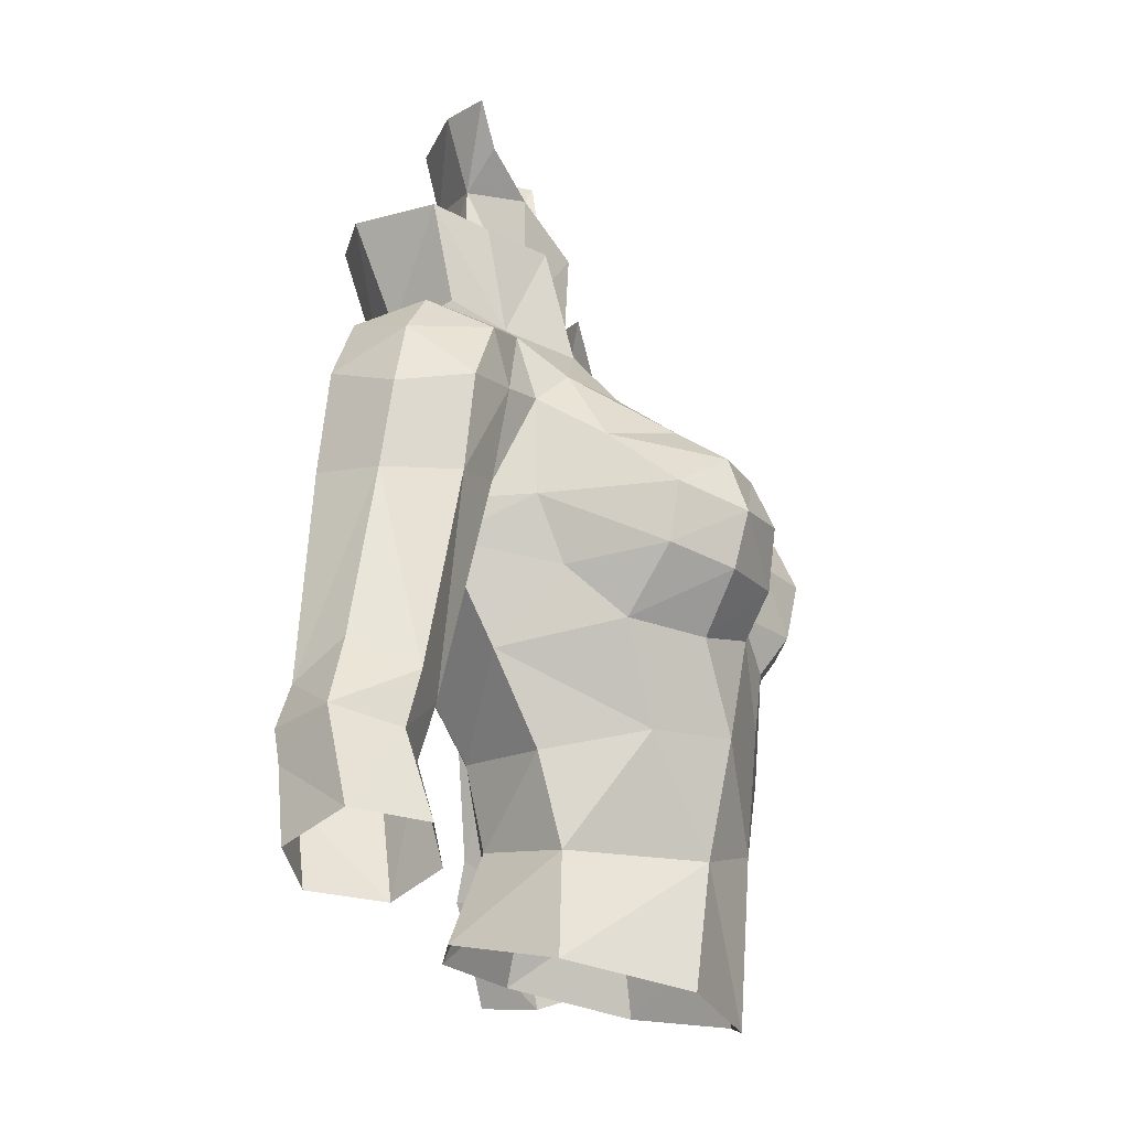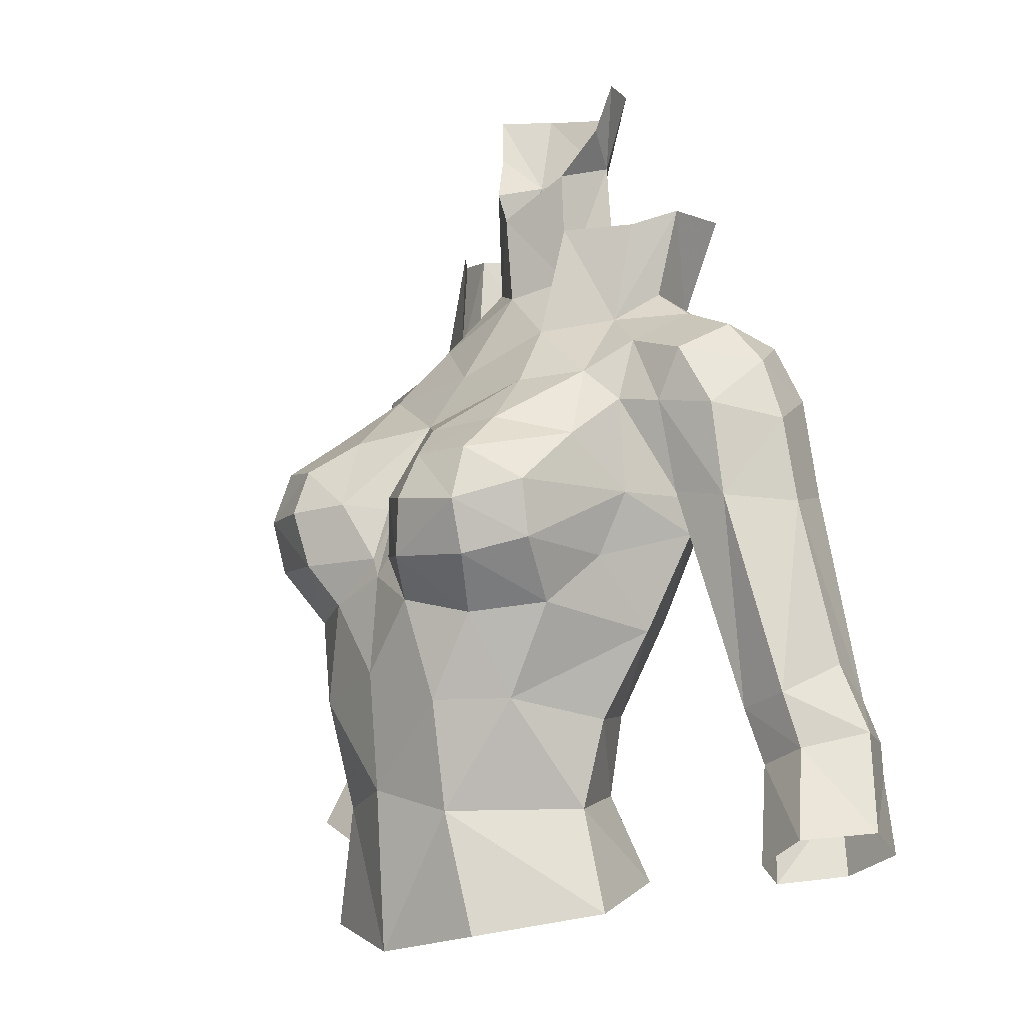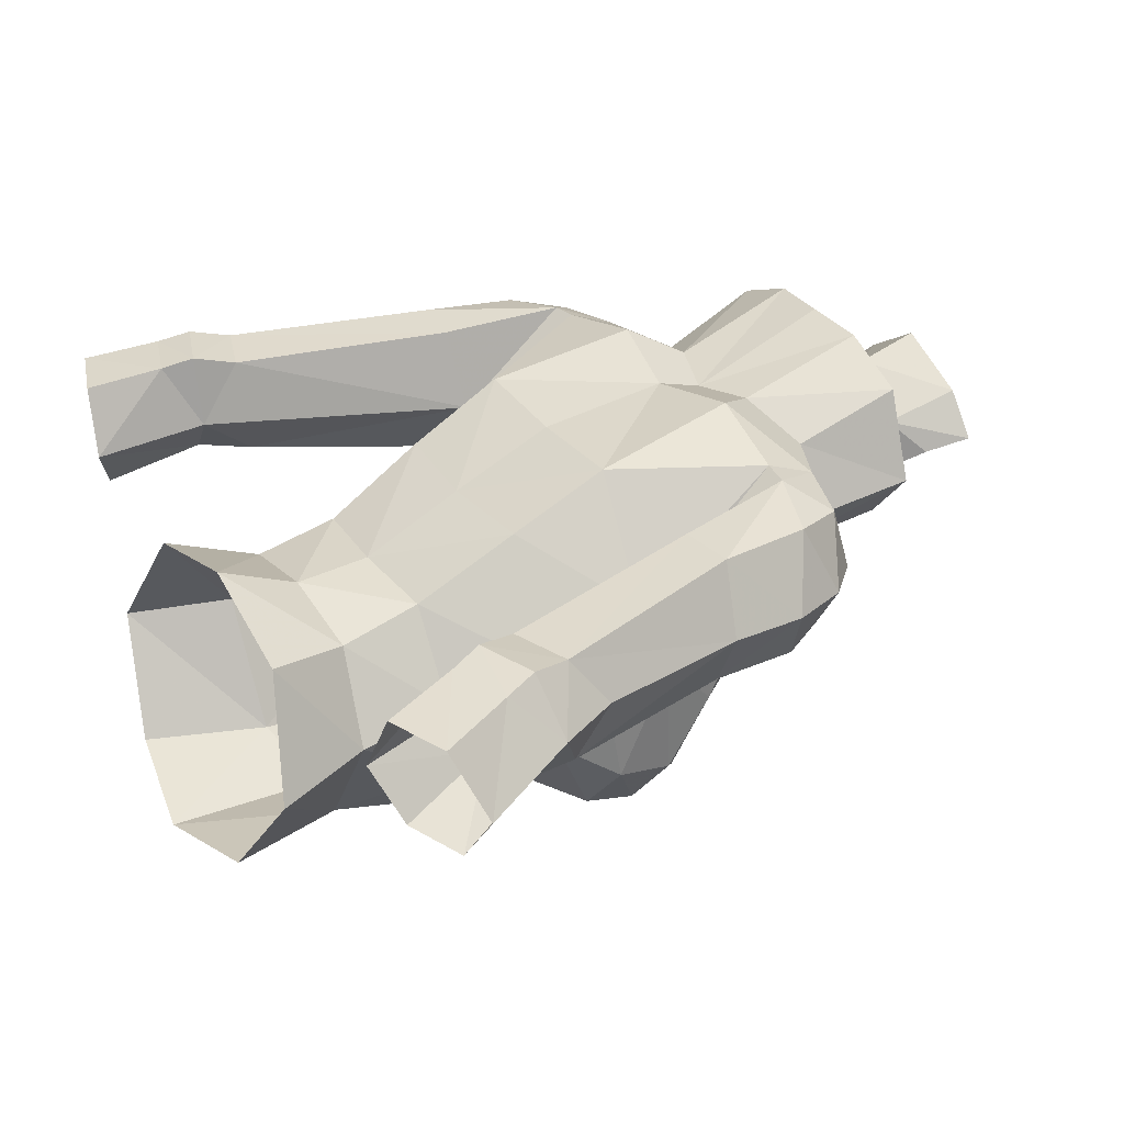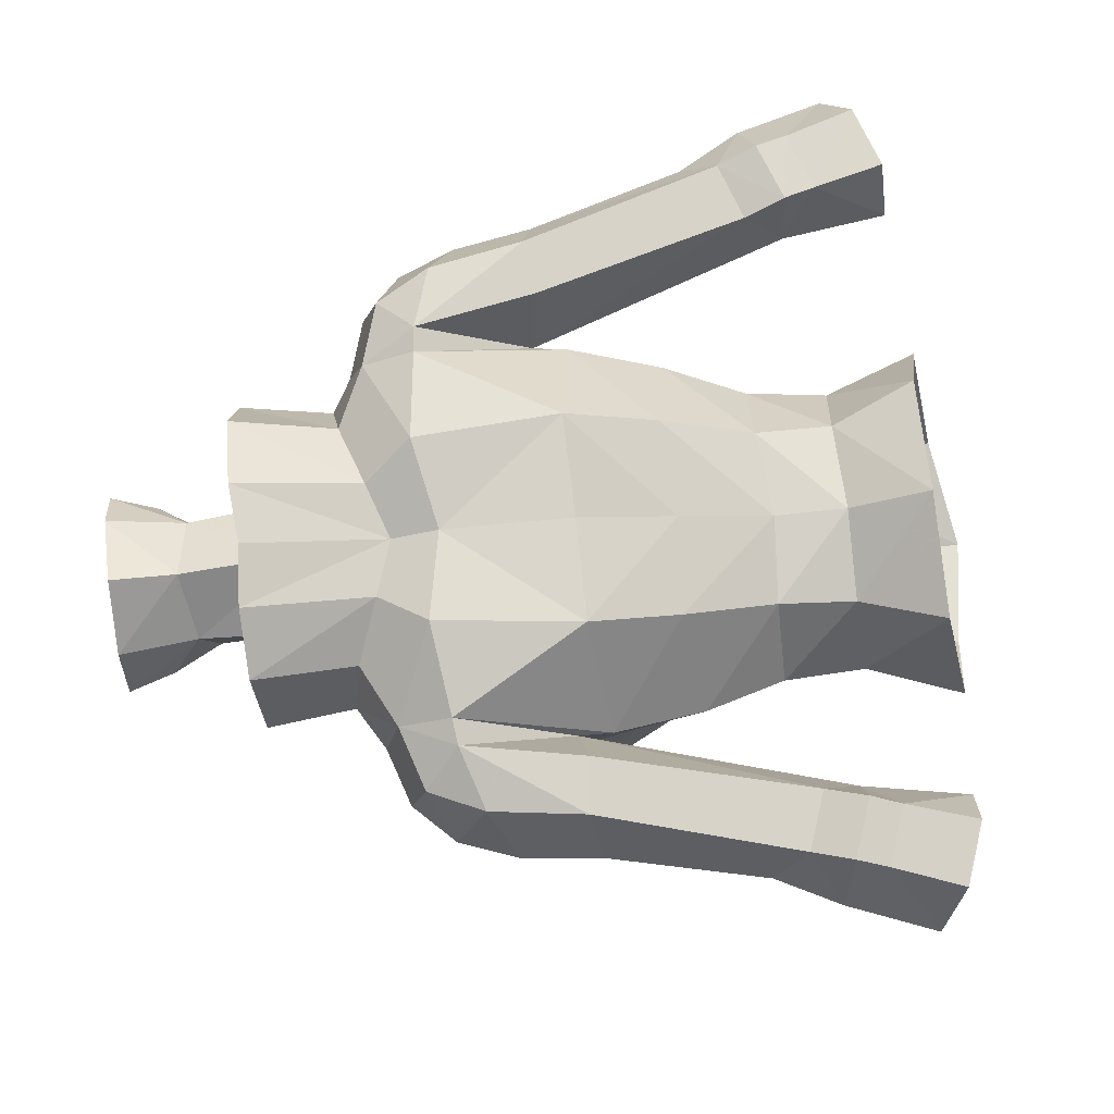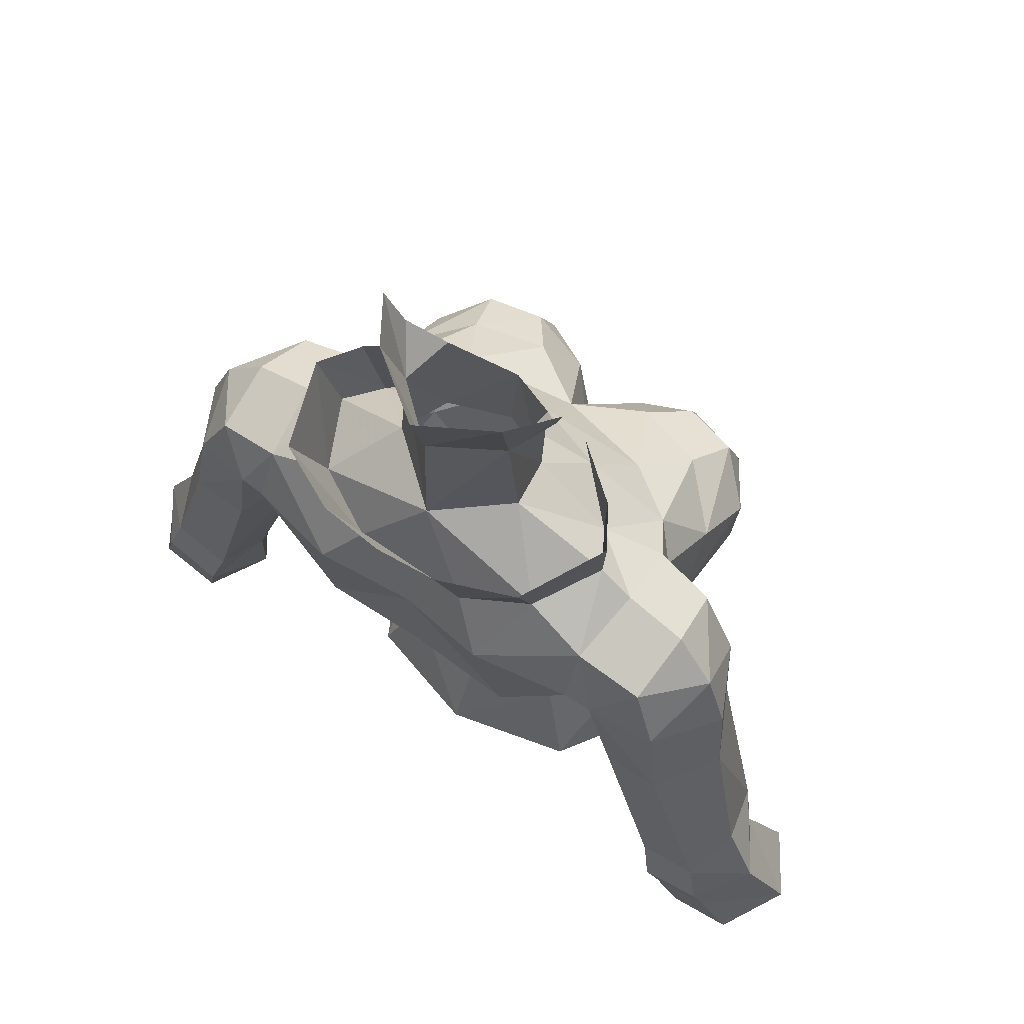
<metadata>
{"format":"obj","ext":"obj","renderer":"f3d","projection":"perspective","resolution":1024,"background":"white","views":[{"elev":-17.7,"azim":-79.3,"up":"+Z"},{"elev":-5.8,"azim":52.2,"up":"+Z"},{"elev":32.9,"azim":-120.9,"up":"+Y"},{"elev":77.2,"azim":83.5,"up":"+Y"},{"elev":66.1,"azim":-144.7,"up":"+Z"}]}
</metadata>
<code>
g warrior_armour_female_30050
v 4.53 -3.886 63.52
v 4.952 -2.435 64.78
v 5.183 -5.013 65.12
v 2.614 -6.654 67.36
v 4.097 -6.273 67.46
v 3.671 -4.955 68.39
v 1.76 -5.551 68.17
v 3.382 -5.576 63.25
v 4.178 -6.401 64.67
v 2.084 -6.971 64.71
v 1.559 -6.316 63.63
v 5.166 0.5604 71.54
v 3.513 -0.6699 71.47
v 4.99 -1.273 70.64
v 4.295 -2.416 69.78
v 2.422 -6.02 60.98
v 5.395 0.3988 65.46
v 4.921 -0.7383 62.83
v 2.681 1.853 63.33
v 2.826 3.062 65.92
v 2.443 3.686 69.97
v 4.941 3.123 69.66
v 5.333 -1.864 66.47
v 1.474 -0.7264 72.87
v 1.517 -0.9196 75.85
v -0.1028 -1.641 74.77
v -0.005122 -1.501 72.47
v 1.638 0.6516 76.26
v 1.809 0.7698 73.51
v -0.005127 1.816 63.13
v -0.005129 2.947 65.89
v 2.131 -2.15 71.17
v 2.811 -3.438 69.62
v 4.966 -1.751 69.01
v 5.13 -3.507 67.94
v -0.005129 -3.201 70.06
v 0.3464 -5.997 64.86
v -0.005127 -5.545 66.15
v -0.005127 -6.104 64.35
v -0.005125 -6.081 58.6
v 2.132 -5.407 58.08
v -0.005127 -6.333 61.73
v 5.244 -5.249 66.61
v 4.007 -2.212 58.13
v 4.998 -2.337 55.44
v 3.361 0.6361 56.1
v 2.492 -0.01098 58.43
v 5.166 0.5604 71.54
v 4.99 -1.273 70.64
v 6.569 -1.044 70.27
v 6.77 0.5759 71.03
v 6.667 2.369 70.54
v 4.917 2.475 71.09
v 5.66 3.063 69.58
v 5.423 0.7689 66.44
v 4.941 3.123 69.66
v 5.423 0.7689 66.44
v 4.172 -1.66 60.49
v 2.411 0.4583 60.62
v 1.937 1.142 78.37
v 2.731 -0.07967 78.34
v 0.1066 1.957 76.53
v 0.1564 2.369 78.3
v 4.236 -6.759 66.09
v -0.005141 2.201 73.29
v 3.044 -5.191 54.87
v 3.546 -4.306 61.02
v 2.303 -0.3033 77.1
v 7.825 -0.6451 66.27
v 8.758 1.12 66.14
v 8.484 0.8743 68.33
v 6.286 2.863 66.25
v 7.39 2.698 69.04
v 7.785 2.877 66.43
v 7.876 0.764 69.92
v 7.594 -0.8392 68.72
v 6.077 -1.327 68.88
v 5.423 0.7689 66.44
v 6.341 -0.9788 66.46
v 4.966 -1.751 69.01
v 4.917 2.475 71.09
v -0.005131 2.819 70.78
v -0.005141 2.201 73.29
v 1.537 3.017 71.29
v -0.005131 3.261 69.48
v -0.005128 -4.363 68.55
v 1.105 -6.509 66.36
v -0.005129 -5.836 54.33
v -0.005131 1.56 56.21
v -0.005127 0.5155 58.39
v 2.494 -7.197 66.19
v 7.799 2.809 60.39
v 7.652 1.216 59.22
v 9.372 2.814 60.94
v 9.817 1.504 61.86
v 9.766 0.1292 59.72
v 10.73 1.616 60.11
v 9.395 -0.1327 61.13
v 7.97 -0.1218 60.74
v 8.373 0.1958 59.3
v 8.142 3.095 59.27
v 9.716 3.076 59.84
v 7.652 1.216 59.22
v 8.165 0.7946 56.23
v 9.051 -0.5759 56.77
v 9.99 2.875 58.97
v 11.64 0.9109 57.62
v 10.69 2.545 57.01
v 10.54 -0.7192 57.45
v 9.006 2.539 56.41
v 8.42 2.884 58.41
v 8.165 0.7946 56.23
v -0.005127 0.615 60.42
v 0.2826 -5.544 66.22
v 1.809 0.7698 73.51
v 3.513 -0.6699 71.47
v 3.993 0.5326 72.24
v 1.474 -0.7264 72.87
v -5.194 -5.013 65.12
v -4.963 -2.435 64.78
v -4.54 -3.886 63.52
v -3.681 -4.955 68.39
v -4.107 -6.273 67.46
v -2.624 -6.654 67.36
v -1.77 -5.551 68.17
v -4.188 -6.401 64.67
v -3.392 -5.576 63.25
v -1.569 -6.316 63.63
v -2.095 -6.971 64.71
v -5 -1.273 70.64
v -3.523 -0.6699 71.47
v -5.176 0.5603 71.54
v -4.306 -2.416 69.78
v -2.433 -6.02 60.98
v -2.691 1.853 63.33
v -4.931 -0.7383 62.83
v -5.406 0.3988 65.46
v -2.836 3.062 65.92
v -1.539 3.011 71.3
v -3.303 2.275 71.89
v -4.951 3.123 69.66
v -2.453 3.686 69.97
v -5.344 -1.864 66.47
v -1.606 -0.7632 75.9
v -1.484 -0.7264 72.87
v -1.556 0.8116 76.32
v -1.819 0.7698 73.51
v -1.484 -0.7264 72.87
v -3.523 -0.6699 71.47
v -2.148 -2.154 71.15
v -5.14 -3.507 67.94
v -4.976 -1.751 69.01
v -2.822 -3.438 69.62
v -0.005128 -4.363 68.55
v -0.005129 -3.201 70.06
v -2.148 -2.154 71.15
v -0.005127 -6.104 64.35
v -0.3566 -5.997 64.86
v -2.142 -5.407 58.08
v -5.254 -5.249 66.61
v -3.371 0.6361 56.1
v -5.009 -2.337 55.44
v -4.018 -2.212 58.13
v -2.502 -0.01098 58.43
v -6.579 -1.044 70.27
v -5 -1.273 70.64
v -5.176 0.5603 71.54
v -6.781 0.5759 71.03
v -6.677 2.369 70.54
v -4.927 2.475 71.09
v -4.951 3.123 69.66
v -5.434 0.7689 66.44
v -5.67 3.063 69.58
v -5.434 0.7689 66.44
v -2.421 0.4583 60.62
v -4.182 -1.66 60.49
v -2.647 0.1898 78.42
v -1.734 1.326 78.43
v -4.247 -6.759 66.09
v -3.054 -5.191 54.87
v -3.557 -4.306 61.02
v -2.284 -0.07347 77.18
v -8.494 0.8743 68.33
v -8.768 1.12 66.14
v -7.835 -0.6451 66.27
v -6.296 2.863 66.25
v -7.795 2.877 66.43
v -7.4 2.698 69.04
v -7.887 0.764 69.92
v -7.604 -0.8392 68.72
v -6.087 -1.327 68.88
v -4.976 -1.751 69.01
v -6.351 -0.9788 66.46
v -5.434 0.7689 66.44
v -4.927 2.475 71.09
v -1.116 -6.509 66.36
v -2.504 -7.197 66.19
v -7.663 1.216 59.22
v -7.809 2.809 60.39
v -9.382 2.814 60.94
v -9.828 1.504 61.86
v -9.406 -0.1328 61.13
v -10.74 1.616 60.11
v -9.777 0.1292 59.72
v -7.98 -0.1218 60.74
v -8.383 0.1957 59.3
v -8.152 3.095 59.27
v -9.726 3.076 59.84
v -7.663 1.216 59.22
v -9.061 -0.5759 56.77
v -8.175 0.7946 56.23
v -11.65 0.9108 57.62
v -10 2.875 58.97
v -10.7 2.545 57.01
v -10.55 -0.7192 57.45
v -8.43 2.884 58.41
v -9.016 2.539 56.41
v -8.175 0.7946 56.23
v -0.2929 -5.544 66.22
v -1.819 0.7698 73.51
v -4.265 0.5388 72.08
v -1.819 0.7698 73.51
v 2.131 -2.15 71.17
v 3.993 0.5326 72.24
v 3.164 2.262 71.96
v 3.993 0.5326 72.24
v 5.166 0.5604 71.54
v -0.005131 2.819 70.78
v 1.537 3.017 71.29
v -1.539 3.011 71.3
v -3.303 2.275 71.89
v -4.265 0.5388 72.08
v -3.303 2.275 71.89
v -5.176 0.5603 71.54
v -4.265 0.5388 72.08
v 3.787 -0.2692 74.15
v 2.298 -1.458 74.08
v 3.513 -0.6699 71.47
v -3.523 -0.6699 71.47
v -3.794 -0.2692 74.15
v -4.593 0.9572 74.6
v -2.312 -1.452 74
v -2.148 -2.154 71.15
v 4.303 0.9453 74.61
v 4.303 0.9453 74.61
v 3.412 3.252 74.73
v 1.658 4.069 74.75
v -1.656 4.061 74.75
v -0.003649 4.173 74.61
v -3.558 3.269 74.73
v -4.593 0.9572 74.6
v 2.131 -2.15 71.17
v 3.164 2.262 71.96
v 3.164 2.262 71.96
v 1.809 0.7698 73.51
v 3.993 0.5326 72.24
v -4.265 0.5388 72.08
f 1 2 3
f 4 5 6
f 6 7 4
f 8 1 9
f 10 11 8
f 12 13 14
f 14 13 15
f 11 16 8
f 17 18 19
f 19 20 17
f 21 22 20
f 17 23 2
f 24 25 26
f 26 27 24
f 28 25 24
f 24 29 28
f 18 2 1
f 20 19 30
f 30 31 20
f 15 13 32
f 15 32 33
f 23 34 35
f 32 24 27
f 32 27 36
f 37 38 39
f 40 41 16
f 16 42 40
f 5 43 35
f 35 6 5
f 44 45 46
f 46 47 44
f 48 49 50
f 50 51 48
f 48 51 52
f 52 53 48
f 54 55 56
f 22 57 17
f 18 58 59
f 59 19 18
f 57 34 23
f 23 17 57
f 22 17 20
f 60 61 28
f 62 63 60
f 60 28 62
f 33 6 15
f 35 34 15
f 3 43 64
f 64 9 3
f 28 29 65
f 65 62 28
f 45 44 41
f 41 66 45
f 44 67 41
f 61 68 28
f 69 70 71
f 54 72 55
f 54 73 74
f 74 72 54
f 50 75 51
f 52 51 75
f 76 71 75
f 76 50 77
f 78 79 80
f 21 81 22
f 82 83 84
f 85 21 20
f 7 33 86
f 7 86 87
f 1 8 67
f 88 66 41
f 41 40 88
f 89 90 47
f 47 46 89
f 10 9 64
f 87 10 91
f 11 42 16
f 92 93 55
f 55 72 92
f 94 92 72
f 72 74 94
f 70 95 94
f 94 74 70
f 96 97 98
f 96 98 99
f 99 100 96
f 93 92 101
f 94 102 101
f 101 92 94
f 97 102 94
f 98 95 70
f 70 69 98
f 99 103 100
f 104 105 100
f 100 103 104
f 106 97 107
f 107 108 106
f 99 79 78
f 78 103 99
f 107 97 96
f 96 109 107
f 108 110 111
f 111 106 108
f 112 93 111
f 111 110 112
f 109 96 100
f 100 105 109
f 101 102 106
f 106 111 101
f 97 106 102
f 111 93 101
f 25 28 68
f 59 47 90
f 90 113 59
f 58 67 44
f 64 43 5
f 1 3 9
f 7 87 4
f 114 86 38
f 10 8 9
f 67 8 16
f 41 67 16
f 14 15 34
f 95 98 97
f 94 95 97
f 85 20 31
f 1 67 18
f 47 59 58
f 58 44 47
f 19 59 113
f 113 30 19
f 18 67 58
f 4 91 64
f 64 5 4
f 4 87 91
f 43 3 23
f 87 86 114
f 39 11 37
f 42 11 39
f 114 38 37
f 115 116 117
f 69 76 77
f 49 80 77
f 69 79 99
f 99 98 69
f 79 69 77
f 80 79 77
f 50 49 77
f 53 54 56
f 75 71 73
f 71 74 73
f 54 52 73
f 52 54 53
f 50 76 75
f 52 75 73
f 76 69 71
f 17 2 18
f 11 10 37
f 37 10 87
f 114 37 87
f 7 6 33
f 6 35 15
f 70 74 71
f 91 10 64
f 35 43 23
f 118 116 115
f 119 120 121
f 122 123 124
f 124 125 122
f 126 121 127
f 127 128 129
f 130 131 132
f 133 131 130
f 127 134 128
f 135 136 137
f 137 138 135
f 83 139 140
f 138 141 142
f 120 143 137
f 26 144 145
f 145 27 26
f 145 144 146
f 146 147 145
f 121 120 136
f 30 135 138
f 138 31 30
f 148 149 150
f 151 152 143
f 153 154 155
f 155 156 153
f 157 38 158
f 134 159 40
f 40 42 134
f 151 160 123
f 123 122 151
f 161 162 163
f 163 164 161
f 165 166 167
f 167 168 165
f 169 168 167
f 167 170 169
f 171 172 173
f 137 174 141
f 175 176 136
f 136 135 175
f 143 152 174
f 174 137 143
f 138 137 141
f 146 177 178
f 178 63 62
f 62 146 178
f 133 122 153
f 133 152 151
f 179 160 119
f 119 126 179
f 65 147 146
f 146 62 65
f 159 163 162
f 162 180 159
f 159 181 163
f 146 182 177
f 183 184 185
f 172 186 173
f 187 188 173
f 173 186 187
f 168 189 165
f 189 168 169
f 189 183 190
f 191 165 190
f 192 193 194
f 141 195 142
f 83 82 139
f 138 142 85
f 154 153 125
f 196 154 125
f 181 127 121
f 159 180 88
f 88 40 159
f 164 90 89
f 89 161 164
f 179 126 129
f 197 129 196
f 134 42 128
f 172 198 199
f 199 186 172
f 186 199 200
f 200 187 186
f 200 201 184
f 184 187 200
f 202 203 204
f 205 202 204
f 204 206 205
f 207 199 198
f 207 208 200
f 200 199 207
f 200 208 203
f 184 201 202
f 202 185 184
f 206 209 205
f 206 210 211
f 211 209 206
f 212 203 213
f 213 214 212
f 194 193 205
f 205 209 194
f 204 203 212
f 212 215 204
f 216 217 214
f 214 213 216
f 216 198 218
f 218 217 216
f 206 204 215
f 215 210 206
f 213 208 207
f 207 216 213
f 208 213 203
f 207 198 216
f 182 146 144
f 90 164 175
f 175 113 90
f 163 181 176
f 123 160 179
f 126 119 121
f 124 196 125
f 38 154 219
f 126 127 129
f 134 127 181
f 134 181 159
f 152 133 130
f 203 202 201
f 203 201 200
f 31 138 85
f 136 181 121
f 176 175 164
f 164 163 176
f 113 175 135
f 135 30 113
f 176 181 136
f 179 197 124
f 124 123 179
f 197 196 124
f 143 119 160
f 219 154 196
f 158 128 157
f 157 128 42
f 158 38 219
f 140 220 83
f 132 131 221
f 191 190 185
f 191 192 166
f 205 193 185
f 185 202 205
f 191 185 193
f 191 193 192
f 191 166 165
f 171 173 170
f 188 183 189
f 188 187 183
f 188 169 173
f 170 173 169
f 189 190 165
f 188 189 169
f 183 185 190
f 136 120 137
f 158 129 128
f 196 129 158
f 196 158 219
f 153 122 125
f 133 151 122
f 183 187 184
f 179 129 197
f 143 160 151
f 222 149 148
f 2 23 3
f 119 143 120
f 116 118 223
f 156 131 133
f 133 153 156
f 13 12 224
f 81 225 226
f 226 227 81
f 225 81 21
f 85 228 229
f 229 21 85
f 142 230 228
f 228 85 142
f 231 230 142
f 232 233 195
f 195 234 232
f 149 222 235
f 236 237 238
f 239 240 241
f 242 240 239
f 239 243 242
f 236 238 244
f 245 226 225
f 225 229 246
f 229 228 247
f 248 249 228
f 228 230 248
f 250 248 230
f 230 233 250
f 251 250 233
f 233 232 251
f 27 145 156
f 156 155 27
f 36 86 33
f 33 32 36
f 237 252 238
f 228 249 247
f 229 247 246
f 225 246 245
f 238 224 244
f 241 221 239
f 21 229 253
f 254 84 83
f 254 83 255
f 255 256 254
f 231 142 195
f 257 220 140

</code>
